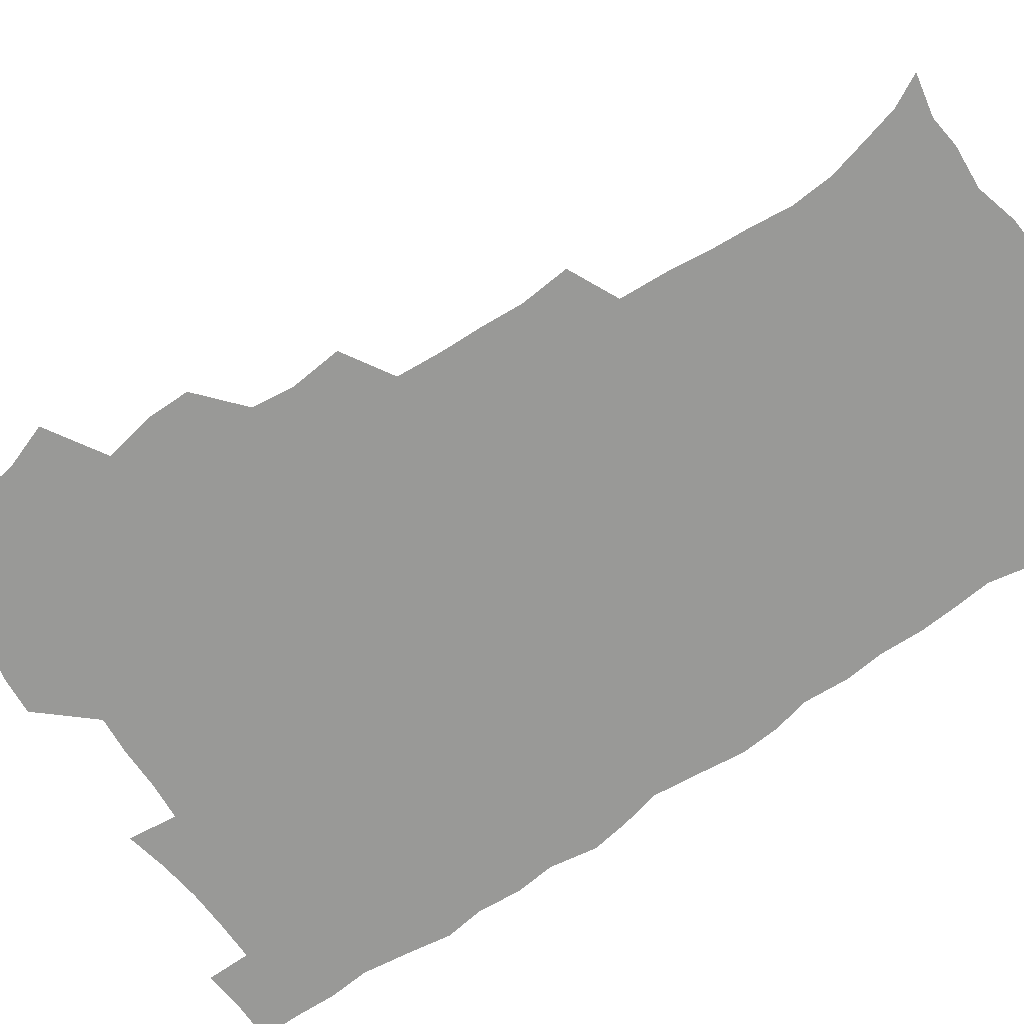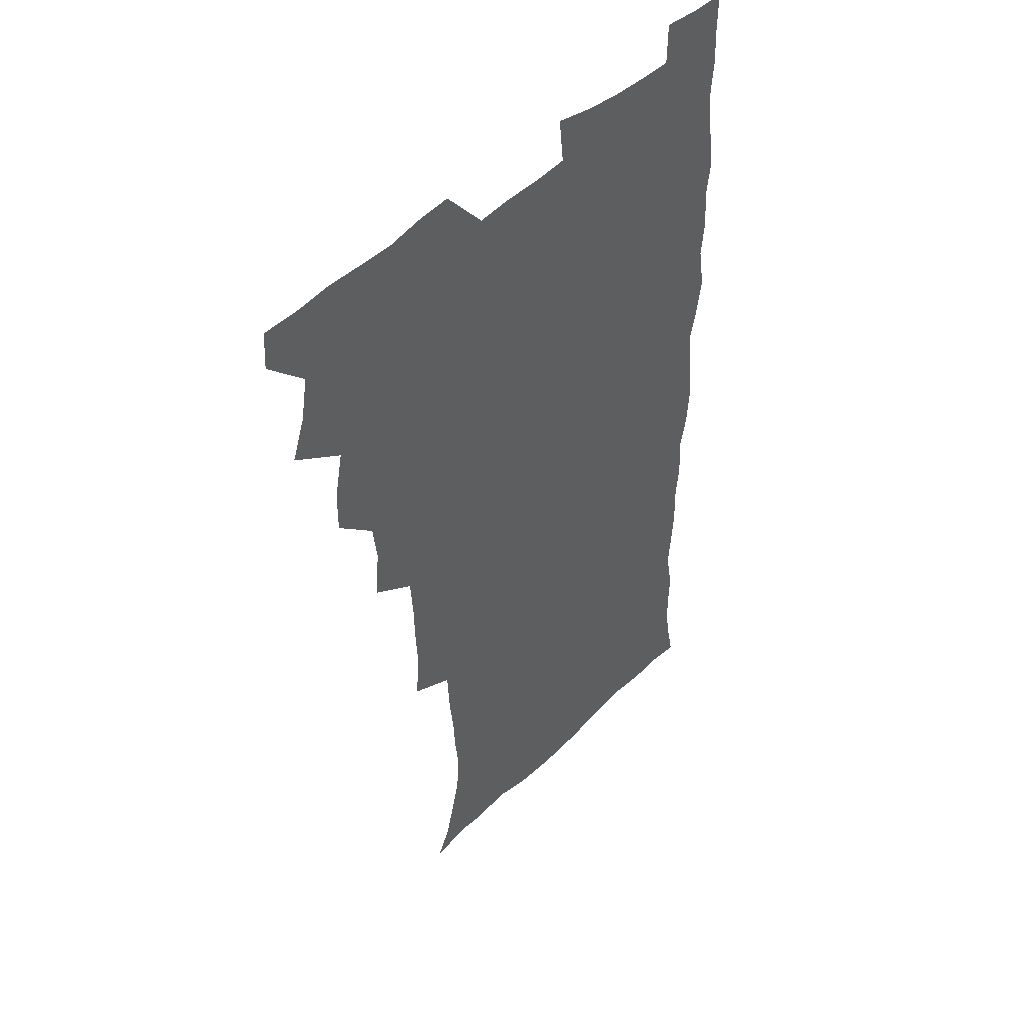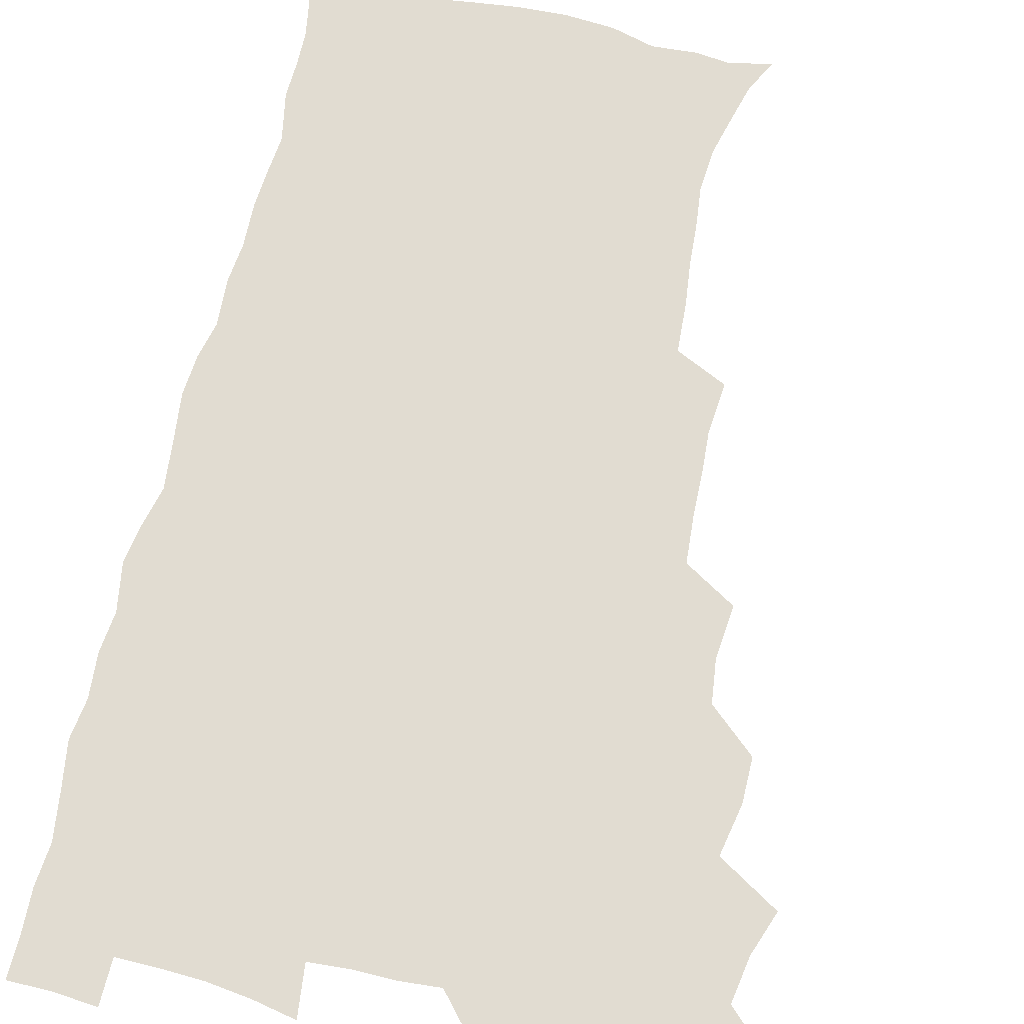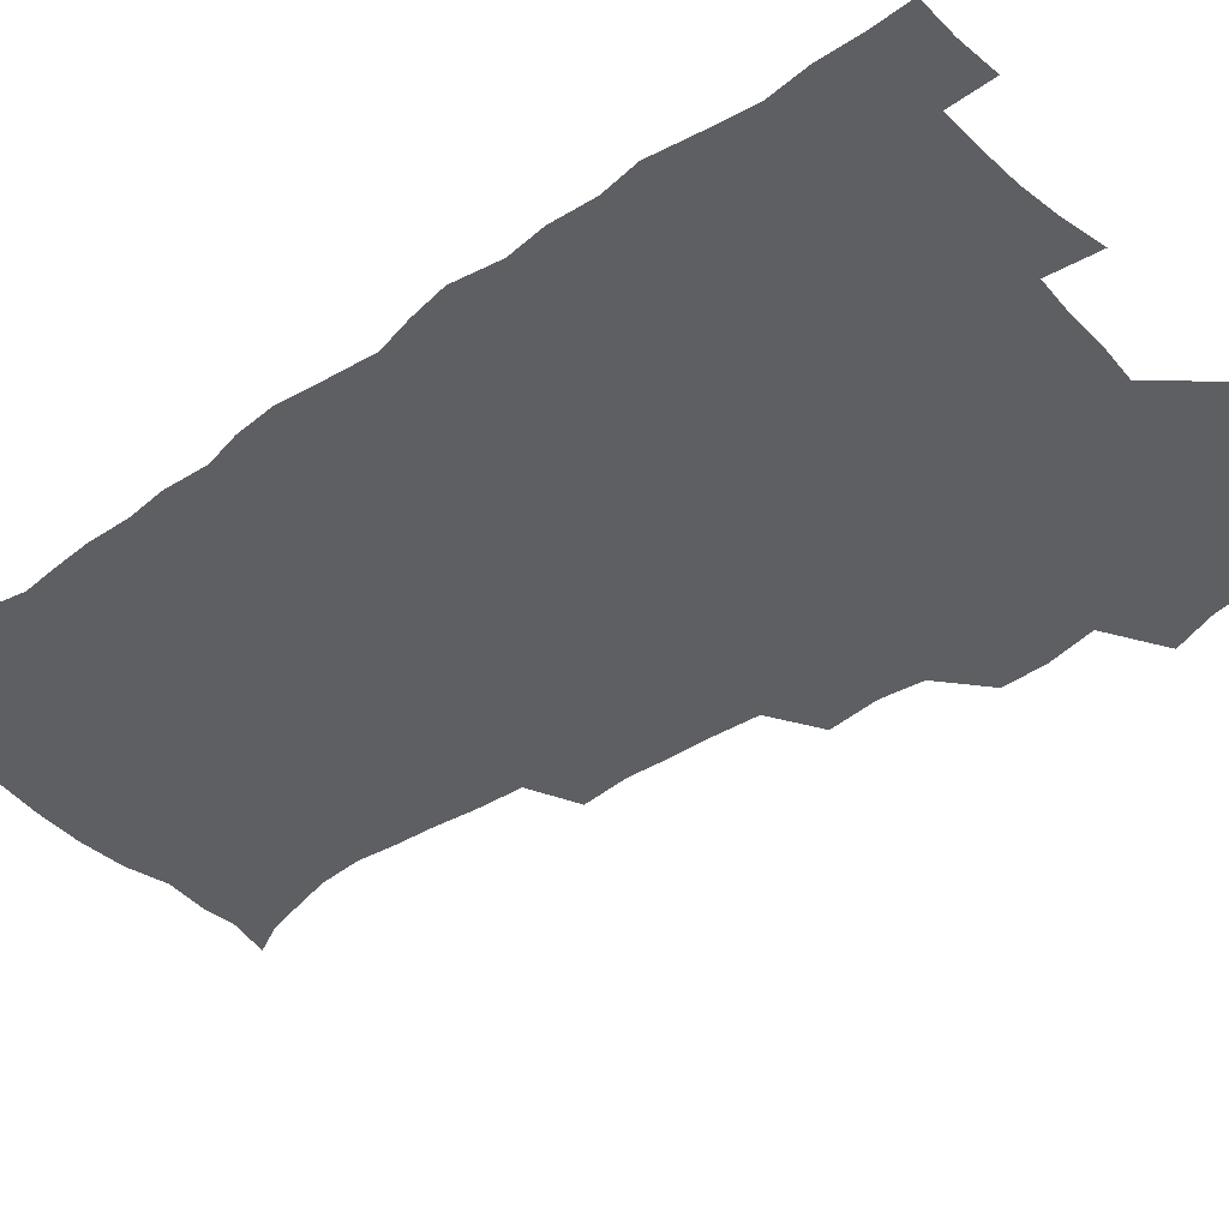
<metadata>
{"format":"obj","ext":"obj","renderer":"f3d","projection":"perspective","resolution":1024,"background":"white","views":[{"elev":-68.8,"azim":-55.6,"up":"+Z"},{"elev":45.6,"azim":-48.2,"up":"+Y"},{"elev":69.2,"azim":-166.5,"up":"+Z"},{"elev":-41.7,"azim":130.1,"up":"+Z"}]}
</metadata>
<code>
v 480 540.1 0
v 480.8 555 0
v 488.2 491.8 0
v 494 507.7 0
v 496.7 524.2 0
v 497.2 539.4 0
v 496.1 555.1 0
v 506.3 443.7 0
v 506.4 459.9 0
v 510.1 478.5 0
v 513.9 495.1 0
v 511.7 509.3 0
v 513.6 524.4 0
v 513 539.1 0
v 510.9 556.7 0
v 523 394.4 0
v 524.9 413.7 0
v 522.9 429.3 0
v 526.7 448.3 0
v 526.7 464.3 0
v 526.3 479.5 0
v 527.7 495 0
v 528.5 510 0
v 528.7 524.3 0
v 528.2 538.6 0
v 526 556.3 0
v 542.4 316.4 0
v 544 334.9 0
v 543 350 0
v 542.6 366.4 0
v 541.4 383.2 0
v 540.9 400.4 0
v 541 417.3 0
v 543.9 436.1 0
v 542.1 450 0
v 543.4 466 0
v 544.1 481.3 0
v 542.7 495.6 0
v 543.5 510.1 0
v 543.2 524.6 0
v 542.3 539.3 0
v 540.8 556.3 0
v 551.5 189 0
v 557.6 200.6 0
v 560.9 212.9 0
v 564.9 228.7 0
v 566.1 244.8 0
v 564.5 258.9 0
v 563.5 274.5 0
v 561.7 289.5 0
v 560.7 307.7 0
v 560.7 325.9 0
v 559.7 341.2 0
v 559.3 357.1 0
v 558.6 372.7 0
v 558 388.8 0
v 558.5 405.7 0
v 558.4 421.6 0
v 558.1 436.8 0
v 559.9 453.3 0
v 558.6 467.1 0
v 559.2 482 0
v 560.3 496.3 0
v 558.7 510.7 0
v 557.7 525.5 0
v 556.7 540.6 0
v 554.9 558.9 0
v 567.1 192.2 0
v 570 203 0
v 577.3 221.8 0
v 579.1 237.3 0
v 579.3 252.5 0
v 578.9 267.9 0
v 577.3 281.7 0
v 575.4 295.9 0
v 576.3 315.4 0
v 575.8 331.4 0
v 575.3 346.4 0
v 575.2 362.2 0
v 573.7 376.4 0
v 574.3 393.2 0
v 573.1 407.3 0
v 574 423.9 0
v 573.4 438.4 0
v 573.9 453.6 0
v 573.9 468.1 0
v 574.2 482.7 0
v 573.7 496.7 0
v 574.2 510.6 0
v 572.9 525 0
v 571.4 540.6 0
v 568.8 560 0
v 578.9 190.8 0
v 587.8 210 0
v 591.9 227.7 0
v 592 241.5 0
v 593.4 259.5 0
v 592.2 272.5 0
v 590.8 286.3 0
v 590.8 303.5 0
v 589.9 318.1 0
v 588.8 332.2 0
v 590.4 351 0
v 589.5 364.6 0
v 588.6 379.2 0
v 588.6 394.8 0
v 588.8 410.1 0
v 589 425.5 0
v 588.3 439.5 0
v 588.4 454.2 0
v 589.3 469.4 0
v 588.9 483 0
v 588.4 497 0
v 588.1 511.1 0
v 587 525.9 0
v 586.1 540.4 0
v 595.2 191.9 0
v 601.9 211 0
v 604.4 228.3 0
v 605.3 244.3 0
v 605.5 259.7 0
v 604.8 273.7 0
v 604.4 289.5 0
v 604.1 305 0
v 603.8 321.2 0
v 604.2 337.9 0
v 603.4 350 0
v 603.2 366.3 0
v 603 381.5 0
v 603.5 397.7 0
v 602.9 410.7 0
v 603.1 426 0
v 602.8 440.2 0
v 602.7 454.6 0
v 602.9 468.9 0
v 603 483 0
v 603.2 497.1 0
v 602.6 511.3 0
v 601.4 526.5 0
v 600.6 541.5 0
v 610.7 187.7 0
v 616.6 212.9 0
v 618.2 230.4 0
v 618.4 245.2 0
v 618.6 261.5 0
v 618.1 275.7 0
v 617.6 290 0
v 617.6 307.2 0
v 617.6 323.8 0
v 617.3 338.3 0
v 617 351.4 0
v 617 367.1 0
v 616.8 381.8 0
v 616.8 397 0
v 616.6 410.1 0
v 617 426.7 0
v 616.8 440.4 0
v 617.1 455.3 0
v 617.2 469.4 0
v 617.1 483.1 0
v 617.2 497.2 0
v 617.3 511.1 0
v 617.3 525.1 0
v 615.8 541.4 0
v 628.2 186.5 0
v 630.9 211.4 0
v 631.6 230.4 0
v 631.7 246.6 0
v 631.7 262.5 0
v 631.5 276.8 0
v 631.3 292.7 0
v 631 307.7 0
v 630.9 323.2 0
v 630.7 337.9 0
v 630.7 352.4 0
v 630.6 367 0
v 630.6 382.8 0
v 630.6 396.8 0
v 630.7 411.4 0
v 630.8 427 0
v 630.8 440.7 0
v 631 455.2 0
v 631.1 469.2 0
v 631.2 483.1 0
v 631.4 497.2 0
v 631.5 511.1 0
v 631.5 524.9 0
v 630.4 542.4 0
v 628.4 561 0
v 645.9 187.2 0
v 645.6 212.7 0
v 645.2 230.5 0
v 645.2 245.2 0
v 644.7 262.2 0
v 644.9 277.6 0
v 644.6 292.5 0
v 644.2 309 0
v 644.3 323.4 0
v 644.3 337.1 0
v 644.3 351.5 0
v 644.2 367.7 0
v 644.3 382.4 0
v 644.4 396.8 0
v 644.5 411.5 0
v 644.5 426.6 0
v 644.8 440.6 0
v 644.9 455.1 0
v 645.2 469.1 0
v 645.5 483.7 0
v 645.7 497.5 0
v 645.7 511.1 0
v 645.7 525.6 0
v 645.4 541 0
v 644 557.8 0
v 663.4 189.3 0
v 660.4 211.8 0
v 659.2 229 0
v 658.4 245.2 0
v 660 256.8 0
v 658.1 276.2 0
v 657.9 291.5 0
v 657.8 306.8 0
v 657.5 322.7 0
v 657.6 337.4 0
v 657.8 351.8 0
v 657.8 366.9 0
v 658 381.6 0
v 658.4 395.7 0
v 658.4 410.8 0
v 658.8 425.1 0
v 658.8 440 0
v 659.4 453.9 0
v 659.3 468.9 0
v 659.5 483.2 0
v 659.5 497.4 0
v 660 511.5 0
v 660.1 525.8 0
v 660.4 540 0
v 659.6 555.9 0
v 679.6 191.4 0
v 675.4 210.4 0
v 672.6 229.3 0
v 672.9 242.6 0
v 672.4 257.8 0
v 670.4 277.7 0
v 671.2 290.7 0
v 670.5 307.5 0
v 670.5 322.2 0
v 671 336.3 0
v 671.6 350.3 0
v 671.1 366.4 0
v 671.9 380.2 0
v 672.2 394.6 0
v 673.6 408.2 0
v 673.4 423.3 0
v 672.9 439 0
v 673.6 453.3 0
v 673.7 468 0
v 673.2 483.4 0
v 673.8 497.2 0
v 674.2 511.3 0
v 674.7 525.8 0
v 674.9 540.4 0
v 674.9 555.2 0
v 696.2 189.5 0
v 690.7 208.1 0
v 686.2 227.9 0
v 686.2 241.8 0
v 685.1 258 0
v 685.3 272.5 0
v 684.3 289 0
v 684.9 303.1 0
v 683.4 320.4 0
v 685.5 333.1 0
v 685.6 348 0
v 686.7 362.2 0
v 686.2 377.9 0
v 686.8 392.3 0
v 687.7 406.6 0
v 687.3 422.4 0
v 688.4 436.5 0
v 688.2 451.9 0
v 688.4 466.7 0
v 688.1 481.9 0
v 688.8 496.2 0
v 688.9 511 0
v 689.4 525.5 0
v 689.7 539.9 0
v 690 555.1 0
v 690.2 571.6 0
v 709.9 190.1 0
v 705.1 206.5 0
v 703.2 221.5 0
v 701.5 236.8 0
v 699 254 0
v 699.3 268.2 0
v 699.4 283.1 0
v 699.1 298.7 0
v 700.2 313 0
v 700.6 328.1 0
v 701.2 342.9 0
v 703.2 356.7 0
v 702.9 372.5 0
v 702.4 388.3 0
v 702.9 403.5 0
v 702.6 419.4 0
v 702.5 434.8 0
v 704.6 448.7 0
v 704.6 464.1 0
v 702.6 480.6 0
v 704.5 494.6 0
v 704.4 509.8 0
v 704.1 525.1 0
v 704.2 539.6 0
v 705.4 555 0
v 705.8 570.2 0
v 723.9 188 0
v 720.9 201.9 0
v 718.5 216.1 0
v 718.4 228.9 0
v 718.9 242.2 0
v 715.6 259.8 0
v 717 273.2 0
v 718.1 287.6 0
v 717.6 303.7 0
v 719.2 318.3 0
v 718.3 335.1 0
v 721.5 348.6 0
v 722.7 363.4 0
v 720.8 380.7 0
v 719.1 398.3 0
v 722.5 412.3 0
v 725 426.8 0
v 722.2 444.4 0
v 723.8 459 0
v 722.7 475.4 0
v 724.7 490 0
v 722.2 507 0
v 720 524.2 0
v 721.3 539.5 0
v 720.8 554.9 0
v 721.1 570.2 0
f 5 6 1
f 1 6 2
f 6 7 2
f 10 11 3
f 3 11 4
f 11 12 4
f 4 12 5
f 12 13 5
f 5 13 6
f 13 14 6
f 6 14 7
f 14 15 7
f 18 19 8
f 8 19 9
f 19 20 9
f 9 20 10
f 20 21 10
f 10 21 11
f 21 22 11
f 11 22 12
f 22 23 12
f 12 23 13
f 23 24 13
f 13 24 14
f 24 25 14
f 14 25 15
f 25 26 15
f 31 32 16
f 16 32 17
f 32 33 17
f 17 33 18
f 33 34 18
f 18 34 19
f 34 35 19
f 19 35 20
f 35 36 20
f 20 36 21
f 36 37 21
f 21 37 22
f 37 38 22
f 22 38 23
f 38 39 23
f 23 39 24
f 39 40 24
f 24 40 25
f 40 41 25
f 25 41 26
f 41 42 26
f 51 52 27
f 27 52 28
f 52 53 28
f 28 53 29
f 53 54 29
f 29 54 30
f 54 55 30
f 30 55 31
f 55 56 31
f 31 56 32
f 56 57 32
f 32 57 33
f 57 58 33
f 33 58 34
f 58 59 34
f 34 59 35
f 59 60 35
f 35 60 36
f 60 61 36
f 36 61 37
f 61 62 37
f 37 62 38
f 62 63 38
f 38 63 39
f 63 64 39
f 39 64 40
f 64 65 40
f 40 65 41
f 65 66 41
f 41 66 42
f 66 67 42
f 43 68 44
f 68 69 44
f 44 69 45
f 69 70 45
f 45 70 46
f 70 71 46
f 46 71 47
f 71 72 47
f 47 72 48
f 72 73 48
f 48 73 49
f 73 74 49
f 49 74 50
f 74 75 50
f 50 75 51
f 75 76 51
f 51 76 52
f 76 77 52
f 52 77 53
f 77 78 53
f 53 78 54
f 78 79 54
f 54 79 55
f 79 80 55
f 55 80 56
f 80 81 56
f 56 81 57
f 81 82 57
f 57 82 58
f 82 83 58
f 58 83 59
f 83 84 59
f 59 84 60
f 84 85 60
f 60 85 61
f 85 86 61
f 61 86 62
f 86 87 62
f 62 87 63
f 87 88 63
f 63 88 64
f 88 89 64
f 64 89 65
f 89 90 65
f 65 90 66
f 90 91 66
f 66 91 67
f 91 92 67
f 68 93 69
f 93 94 69
f 69 94 70
f 94 95 70
f 70 95 71
f 95 96 71
f 71 96 72
f 96 97 72
f 72 97 73
f 97 98 73
f 73 98 74
f 98 99 74
f 74 99 75
f 99 100 75
f 75 100 76
f 100 101 76
f 76 101 77
f 101 102 77
f 77 102 78
f 102 103 78
f 78 103 79
f 103 104 79
f 79 104 80
f 104 105 80
f 80 105 81
f 105 106 81
f 81 106 82
f 106 107 82
f 82 107 83
f 107 108 83
f 83 108 84
f 108 109 84
f 84 109 85
f 109 110 85
f 85 110 86
f 110 111 86
f 86 111 87
f 111 112 87
f 87 112 88
f 112 113 88
f 88 113 89
f 113 114 89
f 89 114 90
f 114 115 90
f 90 115 91
f 115 116 91
f 91 116 92
f 93 117 94
f 117 118 94
f 94 118 95
f 118 119 95
f 95 119 96
f 119 120 96
f 96 120 97
f 120 121 97
f 97 121 98
f 121 122 98
f 98 122 99
f 122 123 99
f 99 123 100
f 123 124 100
f 100 124 101
f 124 125 101
f 101 125 102
f 125 126 102
f 102 126 103
f 126 127 103
f 103 127 104
f 127 128 104
f 104 128 105
f 128 129 105
f 105 129 106
f 129 130 106
f 106 130 107
f 130 131 107
f 107 131 108
f 131 132 108
f 108 132 109
f 132 133 109
f 109 133 110
f 133 134 110
f 110 134 111
f 134 135 111
f 111 135 112
f 135 136 112
f 112 136 113
f 136 137 113
f 113 137 114
f 137 138 114
f 114 138 115
f 138 139 115
f 115 139 116
f 139 140 116
f 117 141 118
f 141 142 118
f 118 142 119
f 142 143 119
f 119 143 120
f 143 144 120
f 120 144 121
f 144 145 121
f 121 145 122
f 145 146 122
f 122 146 123
f 146 147 123
f 123 147 124
f 147 148 124
f 124 148 125
f 148 149 125
f 125 149 126
f 149 150 126
f 126 150 127
f 150 151 127
f 127 151 128
f 151 152 128
f 128 152 129
f 152 153 129
f 129 153 130
f 153 154 130
f 130 154 131
f 154 155 131
f 131 155 132
f 155 156 132
f 132 156 133
f 156 157 133
f 133 157 134
f 157 158 134
f 134 158 135
f 158 159 135
f 135 159 136
f 159 160 136
f 136 160 137
f 160 161 137
f 137 161 138
f 161 162 138
f 138 162 139
f 162 163 139
f 139 163 140
f 163 164 140
f 141 165 142
f 165 166 142
f 142 166 143
f 166 167 143
f 143 167 144
f 167 168 144
f 144 168 145
f 168 169 145
f 145 169 146
f 169 170 146
f 146 170 147
f 170 171 147
f 147 171 148
f 171 172 148
f 148 172 149
f 172 173 149
f 149 173 150
f 173 174 150
f 150 174 151
f 174 175 151
f 151 175 152
f 175 176 152
f 152 176 153
f 176 177 153
f 153 177 154
f 177 178 154
f 154 178 155
f 178 179 155
f 155 179 156
f 179 180 156
f 156 180 157
f 180 181 157
f 157 181 158
f 181 182 158
f 158 182 159
f 182 183 159
f 159 183 160
f 183 184 160
f 160 184 161
f 184 185 161
f 161 185 162
f 185 186 162
f 162 186 163
f 186 187 163
f 163 187 164
f 187 188 164
f 165 190 166
f 190 191 166
f 166 191 167
f 191 192 167
f 167 192 168
f 192 193 168
f 168 193 169
f 193 194 169
f 169 194 170
f 194 195 170
f 170 195 171
f 195 196 171
f 171 196 172
f 196 197 172
f 172 197 173
f 197 198 173
f 173 198 174
f 198 199 174
f 174 199 175
f 199 200 175
f 175 200 176
f 200 201 176
f 176 201 177
f 201 202 177
f 177 202 178
f 202 203 178
f 178 203 179
f 203 204 179
f 179 204 180
f 204 205 180
f 180 205 181
f 205 206 181
f 181 206 182
f 206 207 182
f 182 207 183
f 207 208 183
f 183 208 184
f 208 209 184
f 184 209 185
f 209 210 185
f 185 210 186
f 210 211 186
f 186 211 187
f 211 212 187
f 187 212 188
f 212 213 188
f 188 213 189
f 213 214 189
f 190 215 191
f 215 216 191
f 191 216 192
f 216 217 192
f 192 217 193
f 217 218 193
f 193 218 194
f 218 219 194
f 194 219 195
f 219 220 195
f 195 220 196
f 220 221 196
f 196 221 197
f 221 222 197
f 197 222 198
f 222 223 198
f 198 223 199
f 223 224 199
f 199 224 200
f 224 225 200
f 200 225 201
f 225 226 201
f 201 226 202
f 226 227 202
f 202 227 203
f 227 228 203
f 203 228 204
f 228 229 204
f 204 229 205
f 229 230 205
f 205 230 206
f 230 231 206
f 206 231 207
f 231 232 207
f 207 232 208
f 232 233 208
f 208 233 209
f 233 234 209
f 209 234 210
f 234 235 210
f 210 235 211
f 235 236 211
f 211 236 212
f 236 237 212
f 212 237 213
f 237 238 213
f 213 238 214
f 238 239 214
f 215 240 216
f 240 241 216
f 216 241 217
f 241 242 217
f 217 242 218
f 242 243 218
f 218 243 219
f 243 244 219
f 219 244 220
f 244 245 220
f 220 245 221
f 245 246 221
f 221 246 222
f 246 247 222
f 222 247 223
f 247 248 223
f 223 248 224
f 248 249 224
f 224 249 225
f 249 250 225
f 225 250 226
f 250 251 226
f 226 251 227
f 251 252 227
f 227 252 228
f 252 253 228
f 228 253 229
f 253 254 229
f 229 254 230
f 254 255 230
f 230 255 231
f 255 256 231
f 231 256 232
f 256 257 232
f 232 257 233
f 257 258 233
f 233 258 234
f 258 259 234
f 234 259 235
f 259 260 235
f 235 260 236
f 260 261 236
f 236 261 237
f 261 262 237
f 237 262 238
f 262 263 238
f 238 263 239
f 263 264 239
f 240 265 241
f 265 266 241
f 241 266 242
f 266 267 242
f 242 267 243
f 267 268 243
f 243 268 244
f 268 269 244
f 244 269 245
f 269 270 245
f 245 270 246
f 270 271 246
f 246 271 247
f 271 272 247
f 247 272 248
f 272 273 248
f 248 273 249
f 273 274 249
f 249 274 250
f 274 275 250
f 250 275 251
f 275 276 251
f 251 276 252
f 276 277 252
f 252 277 253
f 277 278 253
f 253 278 254
f 278 279 254
f 254 279 255
f 279 280 255
f 255 280 256
f 280 281 256
f 256 281 257
f 281 282 257
f 257 282 258
f 282 283 258
f 258 283 259
f 283 284 259
f 259 284 260
f 284 285 260
f 260 285 261
f 285 286 261
f 261 286 262
f 286 287 262
f 262 287 263
f 287 288 263
f 263 288 264
f 288 289 264
f 265 291 266
f 291 292 266
f 266 292 267
f 292 293 267
f 267 293 268
f 293 294 268
f 268 294 269
f 294 295 269
f 269 295 270
f 295 296 270
f 270 296 271
f 296 297 271
f 271 297 272
f 297 298 272
f 272 298 273
f 298 299 273
f 273 299 274
f 299 300 274
f 274 300 275
f 300 301 275
f 275 301 276
f 301 302 276
f 276 302 277
f 302 303 277
f 277 303 278
f 303 304 278
f 278 304 279
f 304 305 279
f 279 305 280
f 305 306 280
f 280 306 281
f 306 307 281
f 281 307 282
f 307 308 282
f 282 308 283
f 308 309 283
f 283 309 284
f 309 310 284
f 284 310 285
f 310 311 285
f 285 311 286
f 311 312 286
f 286 312 287
f 312 313 287
f 287 313 288
f 313 314 288
f 288 314 289
f 314 315 289
f 289 315 290
f 315 316 290
f 291 317 292
f 317 318 292
f 292 318 293
f 318 319 293
f 293 319 294
f 319 320 294
f 294 320 295
f 320 321 295
f 295 321 296
f 321 322 296
f 296 322 297
f 322 323 297
f 297 323 298
f 323 324 298
f 298 324 299
f 324 325 299
f 299 325 300
f 325 326 300
f 300 326 301
f 326 327 301
f 301 327 302
f 327 328 302
f 302 328 303
f 328 329 303
f 303 329 304
f 329 330 304
f 304 330 305
f 330 331 305
f 305 331 306
f 331 332 306
f 306 332 307
f 332 333 307
f 307 333 308
f 333 334 308
f 308 334 309
f 334 335 309
f 309 335 310
f 335 336 310
f 310 336 311
f 336 337 311
f 311 337 312
f 337 338 312
f 312 338 313
f 338 339 313
f 313 339 314
f 339 340 314
f 314 340 315
f 340 341 315
f 315 341 316
f 341 342 316

</code>
